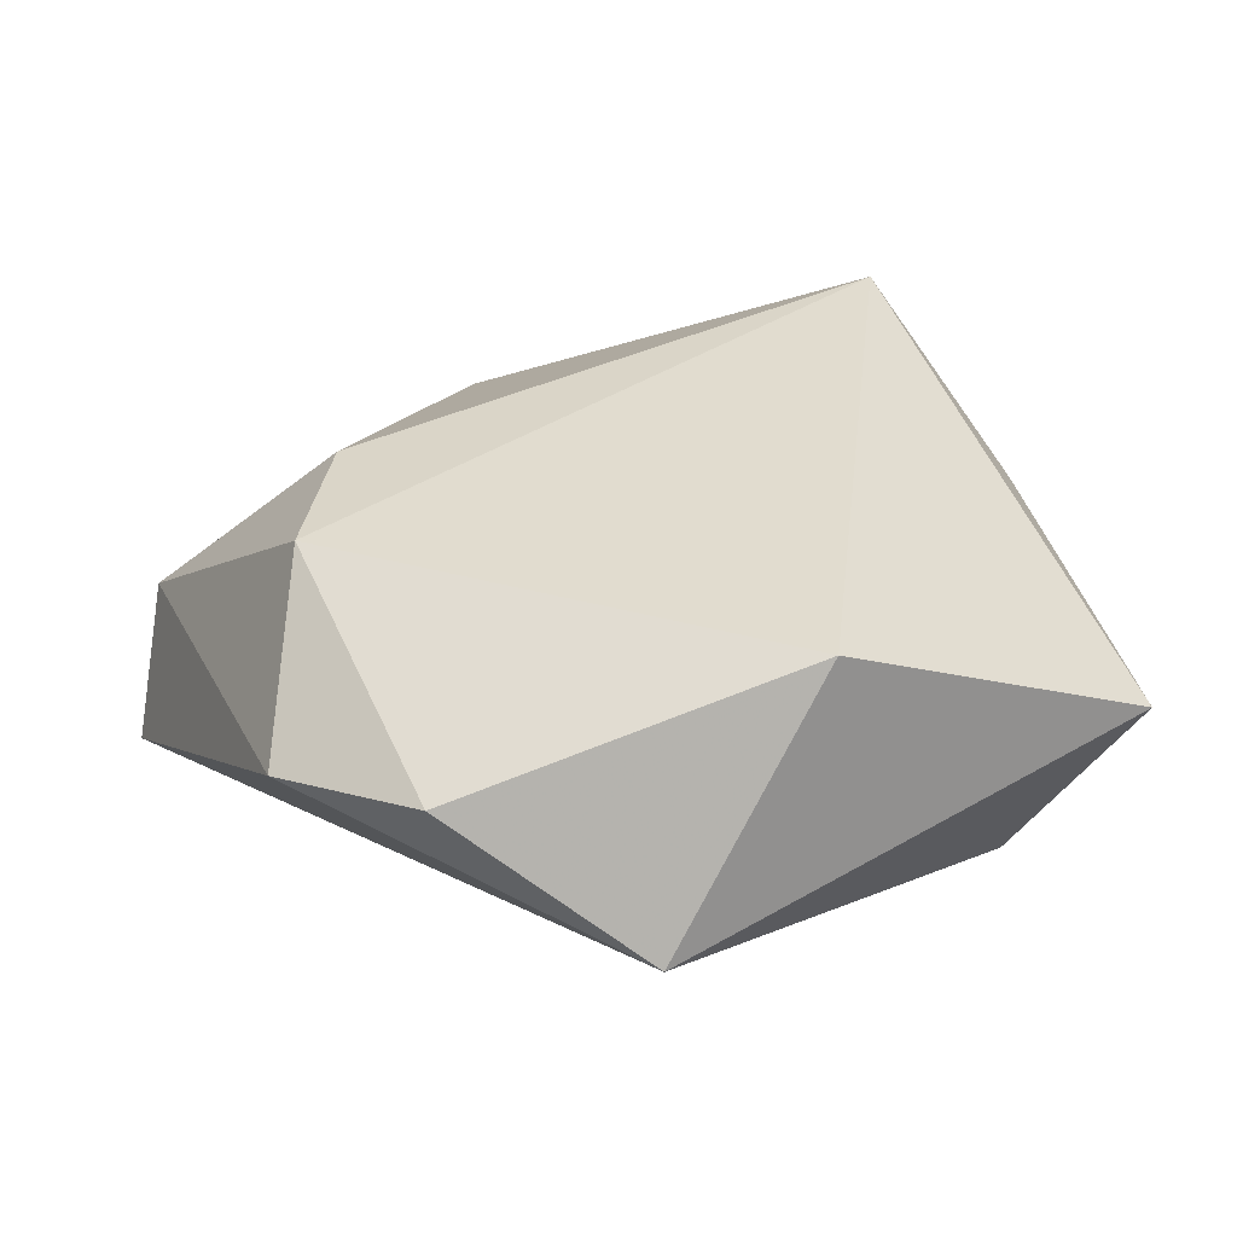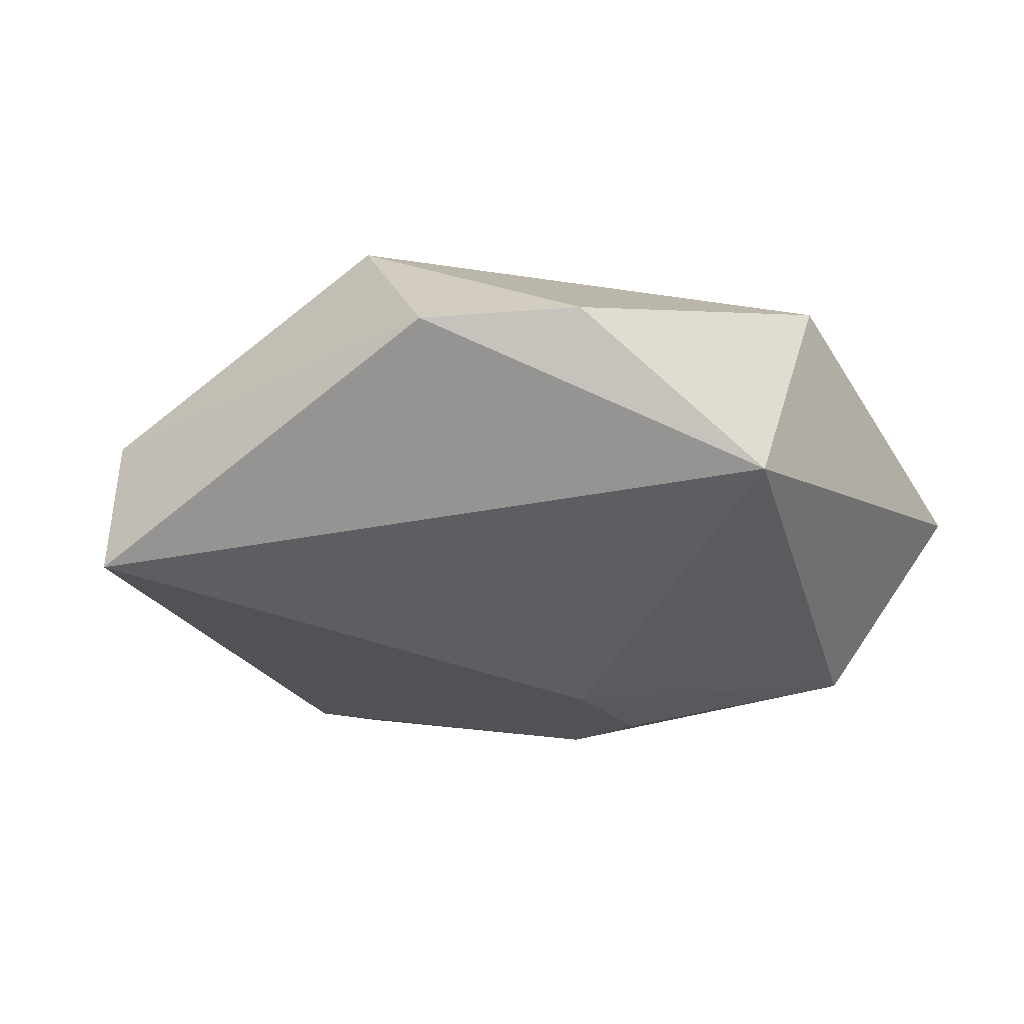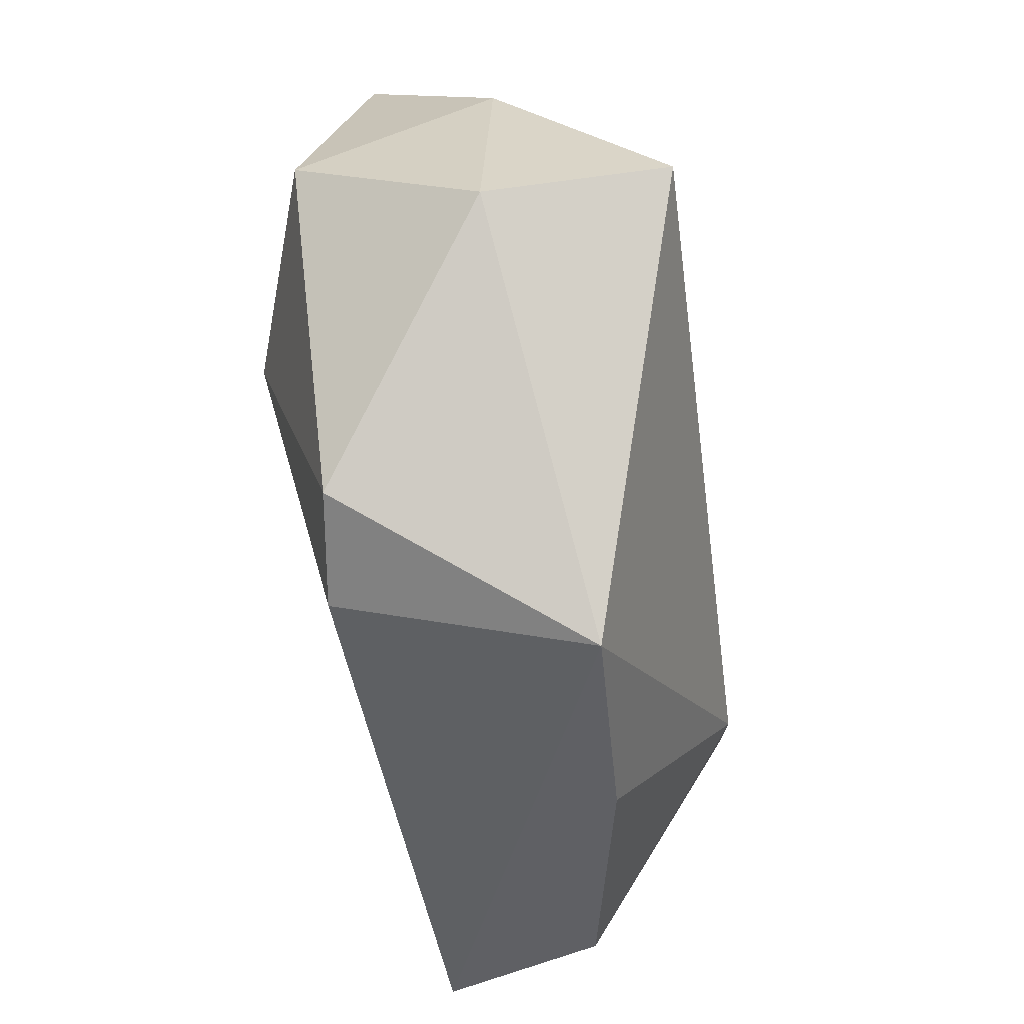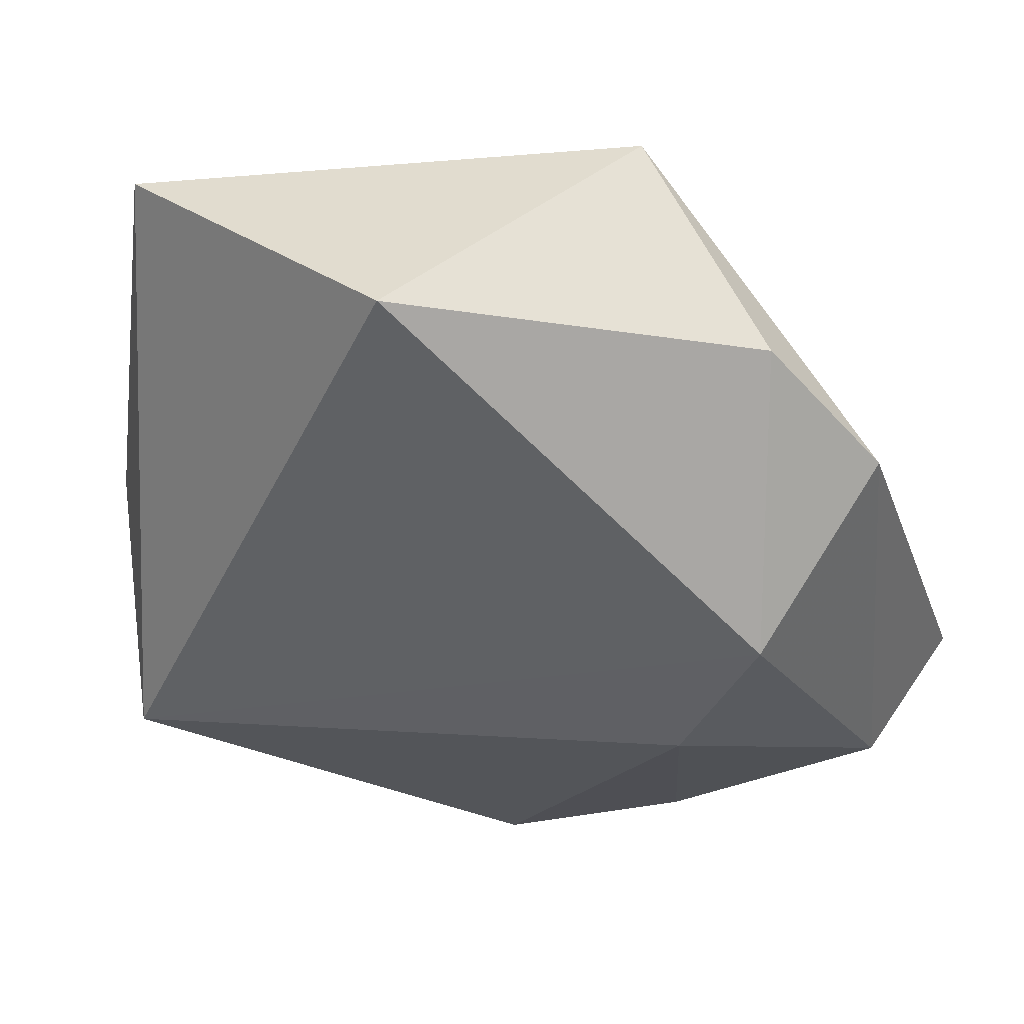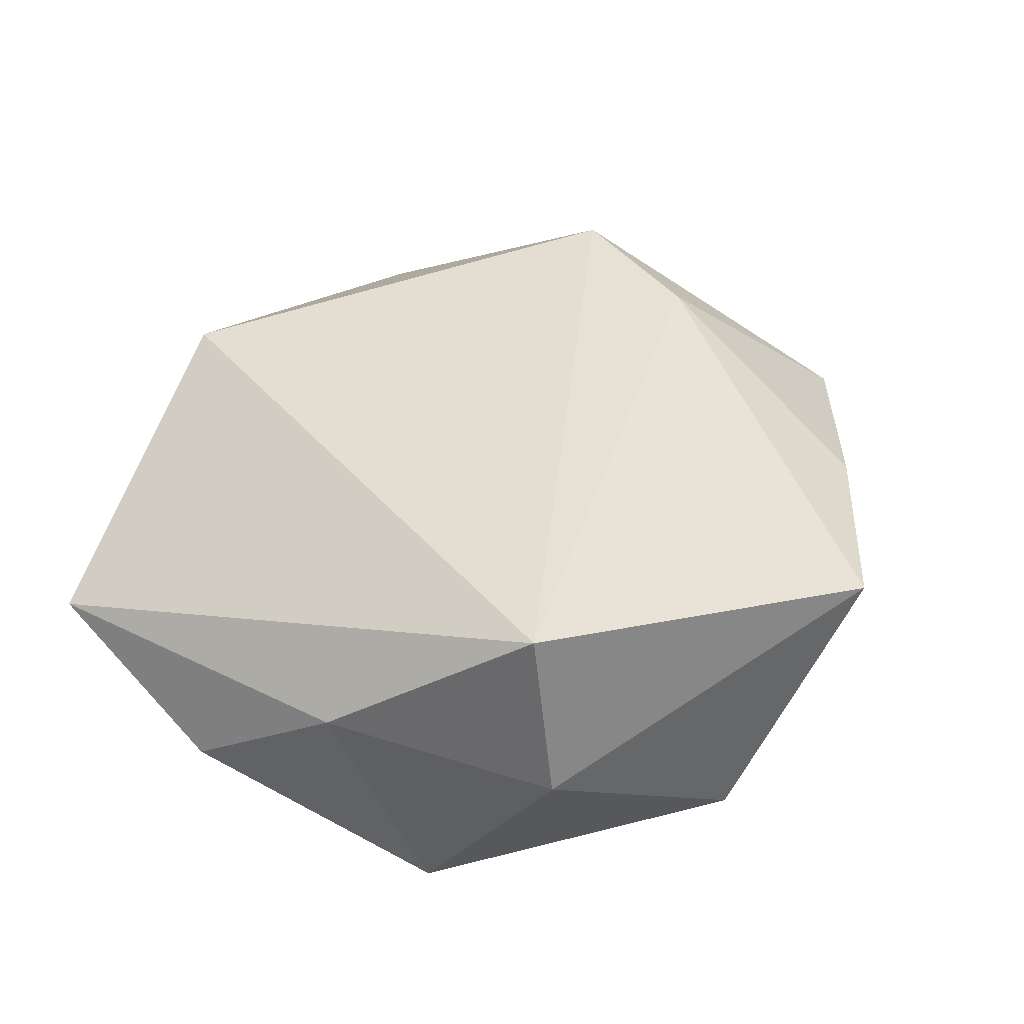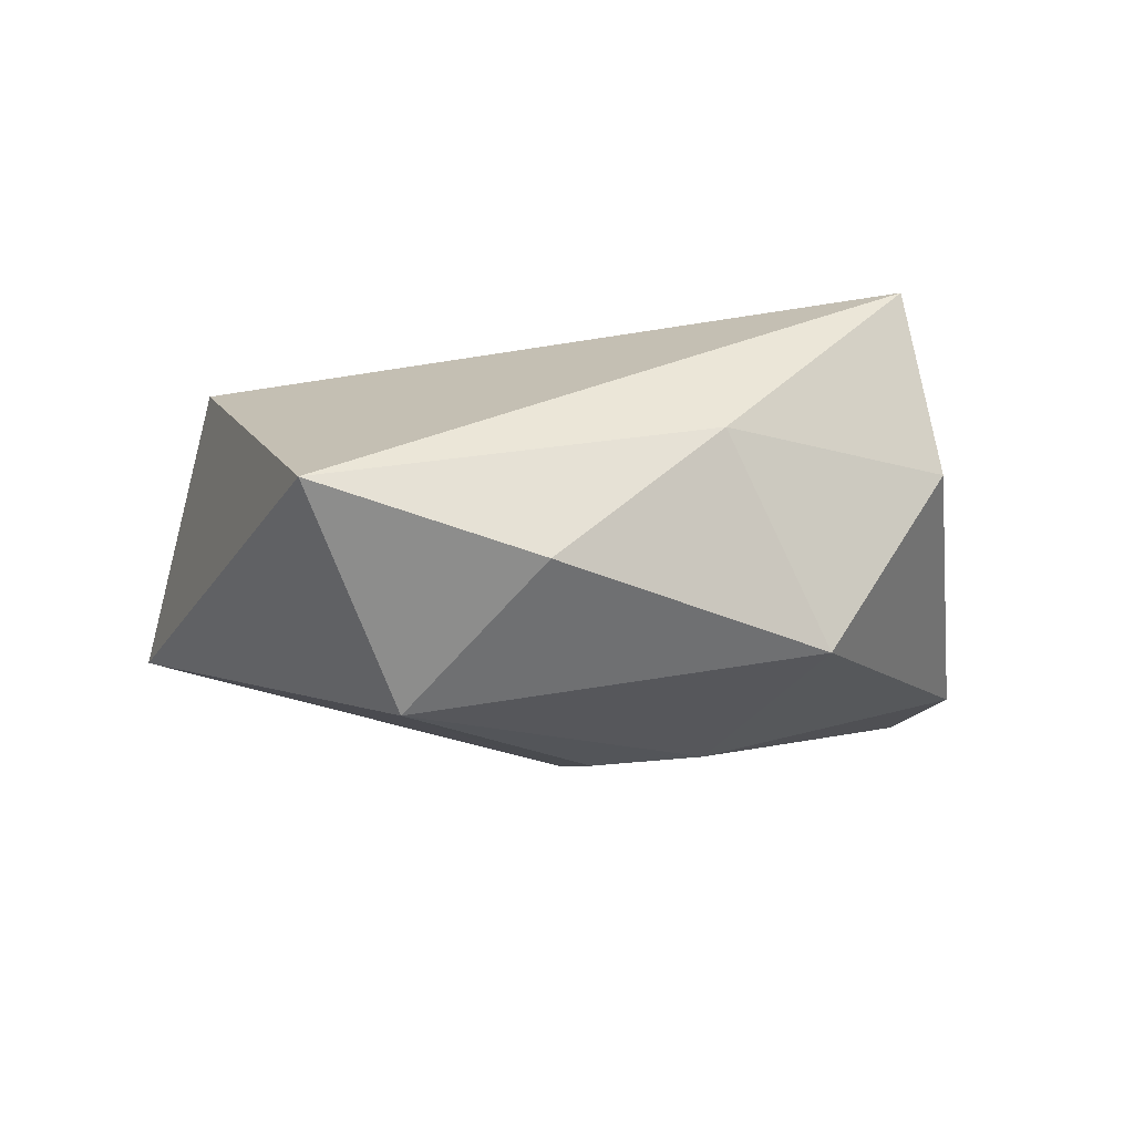
<metadata>
{"format":"obj","ext":"obj","renderer":"f3d","projection":"perspective","resolution":1024,"background":"white","views":[{"elev":28.3,"azim":162.9,"up":"+Z"},{"elev":-22.5,"azim":132.8,"up":"+Z"},{"elev":-76.3,"azim":-78.7,"up":"+Y"},{"elev":44.6,"azim":21.9,"up":"+Y"},{"elev":42.3,"azim":-57.5,"up":"+Z"},{"elev":-8.2,"azim":-102.2,"up":"+Z"}]}
</metadata>
<code>
v 0.04434 -0.0196 0.0006063
v 0.01202 0.04306 -0.009931
v 0.04113 0.02314 0.002912
v -0.03797 -0.0153 -0.0128
v 0.02478 -0.03165 0.006012
v -0.005985 0.00303 -0.02125
v 0.02813 -0.006748 0.01836
v 0.03006 0.0346 0.004283
v -0.02878 0.02226 -0.01838
v -0.04205 0.01127 -0.005666
v -0.03377 -0.0279 0.004605
v 0.03522 0.009077 0.01771
v -0.03221 -0.02465 0.02234
v -0.01611 0.001931 -0.02185
v -0.01824 -0.008681 -0.02096
v -0.04024 -0.005006 0.006946
v -0.004402 0.03834 0.01529
v 0.006128 -0.04271 0.00766
v -0.01099 -0.03655 -0.01428
v 1.219e-05 -0.03433 -0.01637
v 0.04775 -0.01667 -0.01495
v -0.03743 0.03269 0.001498
f 3 12 1
f 8 12 3
f 9 22 2
f 8 3 2
f 9 2 6
f 17 12 8
f 8 2 17
f 17 2 22
f 13 12 17
f 17 22 13
f 7 12 13
f 13 18 7
f 18 5 7
f 1 12 7
f 7 5 1
f 11 4 19
f 11 18 13
f 19 18 11
f 13 22 16
f 16 11 13
f 4 11 16
f 9 6 14
f 21 6 2
f 21 2 3
f 21 3 1
f 1 5 21
f 21 5 18
f 10 16 22
f 4 16 10
f 10 22 9
f 9 4 10
f 20 18 19
f 20 21 18
f 6 21 15
f 21 20 15
f 15 14 6
f 15 20 19
f 19 4 15
f 15 4 9
f 9 14 15

</code>
